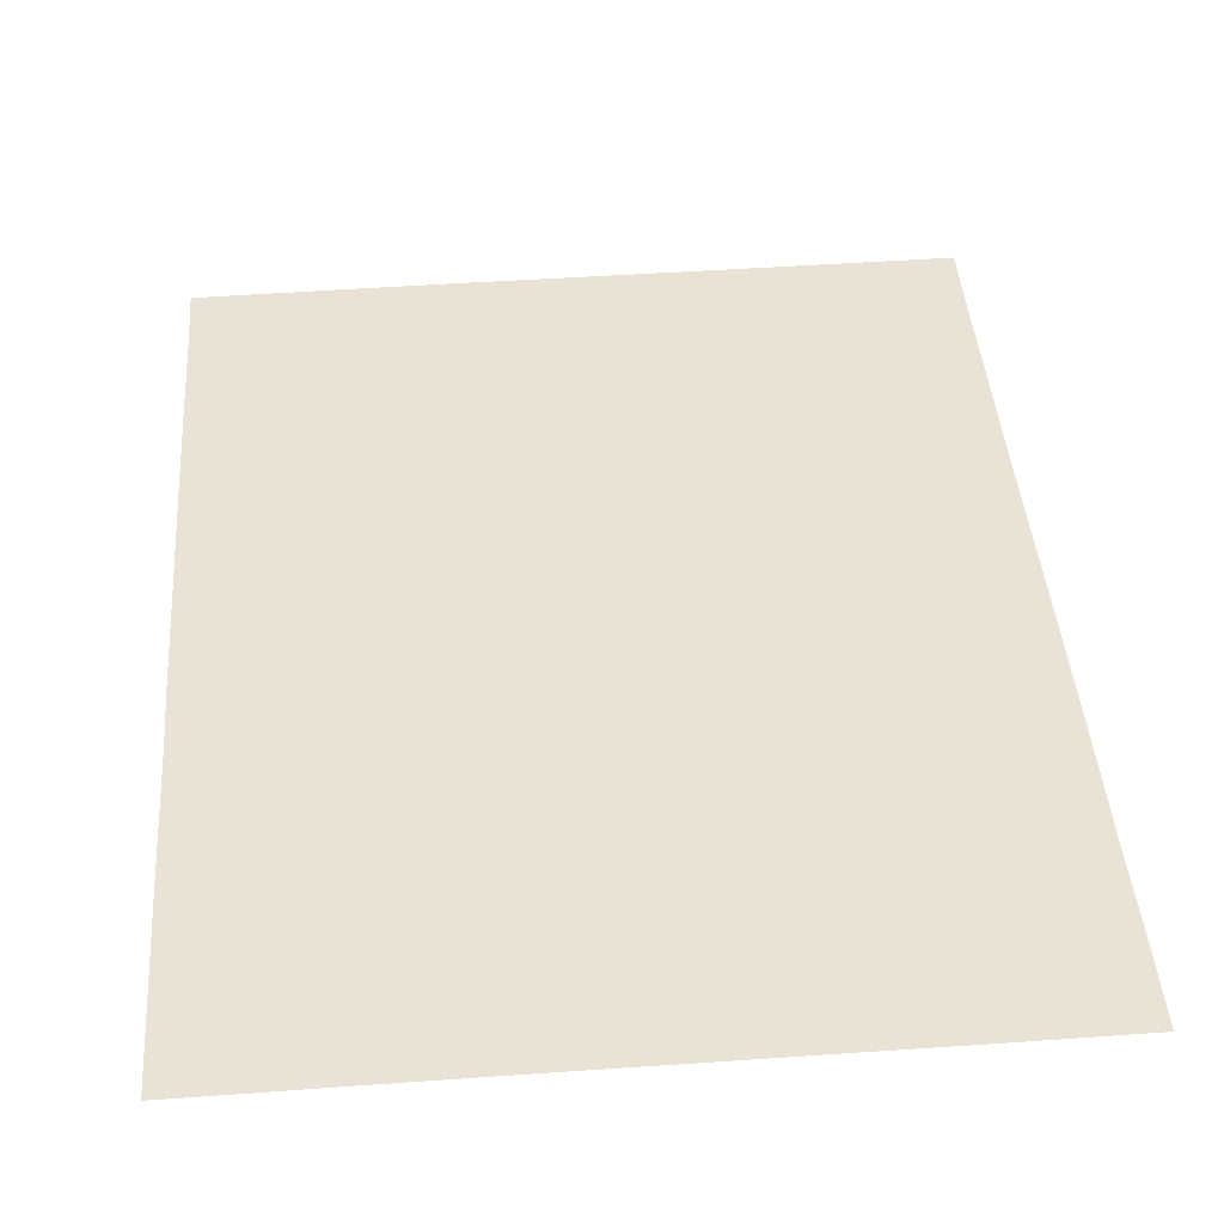
<metadata>
{"format":"obj","ext":"obj","renderer":"f3d","projection":"perspective","resolution":1024,"background":"white","views":[{"elev":42.3,"azim":-4.3,"up":"+Y"}]}
</metadata>
<code>
v -37.01 60.34 6.267
v -44.45 60.26 -0.5015
v -44.51 60.26 1.274
v -42.72 60.28 -7.624
v -42.16 60.28 -6.941
v -48.7 60.2 -0.6983
v -47.2 60.23 -0.9475
v -44.95 60.26 -7.624
v -44.76 60.26 -7.624
v -45.13 60.26 -6.856
v -45.86 60.25 4.152
v -44.36 60.27 4.162
v -40.52 60.3 -4.418
v -41.87 60.29 -4.013
v -39.51 60.32 -2.515
v -38.15 60.33 -3.14
v -46.67 60.24 -7.624
v -40.33 60.31 4.099
v -46.46 60.24 7.624
v -45.83 60.25 5.073
v -37.02 60.34 3.944
v -37.99 60.33 3.711
v -42.4 60.28 7.624
v -42.58 60.28 6.815
v -40.47 60.3 7.624
v -39.72 60.31 6.21
v -43.34 60.28 -4.856
v -43.15 60.28 -3.003
v -40.82 60.3 -1.511
v -42.44 60.29 -1.496
v -37.02 60.34 -3.189
v -47.31 60.23 -7.624
v -48.69 60.21 -6.397
v -48.7 60.21 -7.624
v -47.26 60.23 -7.012
v -38.99 60.31 -7.624
v -38.46 60.32 -6.788
v -39.42 60.31 -7.054
v -37.01 60.34 0.09187
v -37.02 60.34 -1.487
v -46.68 60.24 -2.603
v -45.37 60.25 -2.507
v -44.13 60.27 -2.087
v -37 60.34 -7.624
v -37.02 60.34 -6.229
v -38.45 60.33 -0.1246
v -38.26 60.33 1.625
v -38.84 60.31 7.624
v -38.33 60.33 5.849
v -48.7 60.2 3.723
v -46.6 60.23 2.972
v -47.54 60.22 2.266
v -47.23 60.23 -5.545
v -46.15 60.24 -5.979
v -43.68 60.27 -6.329
v -40.59 60.3 -2.934
v -47.83 60.22 -2.21
v -38.94 60.32 4.799
v -42.56 60.28 4.09
v -41.6 60.29 4.06
v -40.69 60.3 2.462
v -39.54 60.32 1.409
v -39.18 60.32 3.052
v -37.02 60.34 4.647
v -48.71 60.2 6.448
v -48.71 60.2 -2.673
v -48 60.22 -3.62
v -47.91 60.21 7.624
v -37.01 60.34 -4.743
v -37.98 60.33 -5.434
v -41.85 60.29 5.453
v -38.77 60.32 -4.331
v -37.99 60.33 7.624
v -46.91 60.23 4.525
v -45.02 60.26 7.624
v -42.07 60.29 -5.595
v -48.71 60.2 7.624
v -37.02 60.34 7.624
v -39.94 60.3 -7.624
v -41.23 60.3 6.573
v -39.7 60.31 -5.717
v -42.77 60.28 -7.624
v -45.47 60.25 -1.355
v -48.69 60.2 2.034
v -43.61 60.28 -0.3362
v -40.94 60.3 -7.624
v -43.05 60.28 5.378
v -48.71 60.2 4.701
v -42.13 60.29 2.602
v -39.27 60.32 -3.683
v -37.01 60.34 2.027
v -47.52 60.22 -4.289
v -39.69 60.31 -1.082
v -48.7 60.21 -4.672
v -48.71 60.2 1.02
v -46.43 60.24 -3.385
v -46.03 60.25 -4.844
v -43.94 60.27 7.624
v -45.09 60.26 2.664
v -46.19 60.24 1.748
v -44.58 60.26 -5.466
v -38.34 60.33 -1.948
v -45.79 60.25 0.08006
v -42.96 60.28 1.324
v -43.67 60.27 2.854
v -41.73 60.29 -2.74
v -40.78 60.3 -6.848
v -40.88 60.3 -0.4081
v -40.14 60.31 0.6903
v -46.28 60.24 6.523
v -47.33 60.22 5.806
v -47.77 60.22 3.535
v -44.61 60.26 -3.781
v -43.92 60.27 6.646
v -40.5 60.3 5.279
v -44.71 60.26 5.847
v -42.08 60.29 0.1144
v -41.69 60.29 0.9638
v -47.53 60.22 0.6088
v -44.86 60.26 -7.624
v -44.95 60.26 -7.24
v -45.04 60.26 -7.24
v -41.23 60.3 -3.473
v -41.16 60.3 -2.837
v -41.8 60.29 -3.376
v -45.81 60.25 -7.624
v -45.9 60.25 -7.24
v -45.64 60.25 -6.417
v -46.41 60.24 -6.801
v -39.72 60.31 5.039
v -40.41 60.31 4.689
v -39.63 60.31 4.449
v -43.98 60.27 -4.319
v -43.24 60.28 -3.929
v -43.88 60.27 -3.392
v -42.6 60.28 -4.435
v -42.51 60.28 -3.508
v -37.02 60.34 -2.338
v -37.68 60.33 -1.717
v -37.68 60.33 -2.569
v -47.28 60.23 -7.318
v -47.98 60.22 -7.318
v -48.01 60.22 -7.624
v -46.99 60.23 -7.624
v -46.97 60.23 -7.318
v -38.72 60.32 -7.206
v -38.94 60.32 -6.921
v -39.2 60.31 -7.339
v -48.7 60.21 -7.01
v -47.98 60.22 -6.704
v -38 60.33 -7.624
v -37.73 60.33 -7.206
v -37.01 60.34 -6.926
v -37.74 60.33 -6.508
v -45.84 60.25 4.613
v -45.11 60.26 4.157
v -45.1 60.26 4.618
v -37.01 60.34 1.059
v -37.64 60.34 1.826
v -37.64 60.34 0.8584
v -38.36 60.33 0.7502
v -37.73 60.33 -0.01635
v -46.7 60.24 -6.495
v -39.66 60.31 7.624
v -40.09 60.31 6.917
v -39.28 60.31 6.917
v -39.03 60.32 6.029
v -38.59 60.32 6.736
v -48.24 60.21 3.629
v -48.7 60.2 2.879
v -48.23 60.21 2.784
v -47.07 60.23 2.619
v -47.19 60.23 3.253
v -47.65 60.22 2.9
v -44.22 60.27 -6.976
v -44.41 60.26 -6.592
v -44.13 60.27 -5.897
v -44.86 60.26 -6.161
v -42.47 60.28 -7.282
v -42.92 60.28 -6.635
v -43.23 60.28 -6.976
v -38.64 60.32 5.324
v -39.33 60.32 5.504
v -41.05 60.3 4.669
v -40.97 60.3 4.08
v -40.12 60.31 1.936
v -39.36 60.32 2.231
v -39.94 60.31 2.757
v -48.71 60.21 -3.672
v -48.35 60.21 -4.146
v -48.35 60.21 -3.147
v -47.62 60.22 6.715
v -48.31 60.21 7.036
v -48.02 60.21 6.127
v -37.02 60.34 -3.966
v -37.59 60.33 -3.165
v -37.58 60.33 -3.942
v -38.46 60.32 -3.736
v -37.89 60.33 -4.537
v -46.38 60.24 4.339
v -46.37 60.24 4.799
v -42.71 60.28 -5.226
v -41.97 60.29 -4.804
v -43.17 60.28 7.624
v -43.26 60.28 7.22
v -42.49 60.28 7.22
v -45.42 60.25 -1.931
v -46.08 60.24 -1.979
v -46.03 60.24 -2.555
v -48.71 60.2 7.036
v -48.31 60.21 7.624
v -37.01 60.34 6.945
v -37.51 60.33 7.624
v -37.5 60.33 6.945
v -39.46 60.31 -7.624
v -39.68 60.31 -7.339
v -47.19 60.23 7.624
v -47.1 60.23 7.073
v -46.37 60.24 7.073
v -47.24 60.23 -6.279
v -47.96 60.22 -5.971
v -46.69 60.24 -5.762
v -41.9 60.29 6.694
v -41.81 60.29 7.098
v -42.21 60.29 6.134
v -41.54 60.29 6.013
v -39.08 60.32 -6.252
v -39.56 60.31 -6.386
v -38.22 60.33 -6.111
v -38.84 60.32 -5.575
v -47.95 60.21 -0.8229
v -48.27 60.21 -1.454
v -47.51 60.22 -1.579
v -48.12 60.21 2.15
v -42.81 60.28 4.734
v -43.71 60.27 4.77
v -43.46 60.28 4.126
v -48.71 60.2 5.574
v -48.02 60.21 5.253
v -38.37 60.33 -4.883
v -39.24 60.31 -5.024
v -37.02 60.34 5.457
v -37.67 60.33 6.058
v -37.68 60.33 5.248
v -43.64 60.27 -2.545
v -44.37 60.27 -2.934
v -48.71 60.2 -1.686
v -48.27 60.21 -2.442
v -42.81 60.28 6.097
v -42.45 60.28 5.416
v -48.11 60.21 -4.48
v -47.76 60.22 -3.954
v -41.43 60.29 7.624
v -40.85 60.3 7.098
v -48.7 60.21 -5.534
v -47.97 60.22 -5.109
v -38.42 60.32 7.624
v -38.16 60.33 6.736
v -40.51 60.31 0.1411
v -40.29 60.31 -0.7452
v -39.91 60.31 -0.196
v -40.85 60.3 -0.9596
v -40.26 60.31 -1.297
v -48.7 60.2 1.527
v -48.12 60.21 1.643
v -46.98 60.23 -3.837
v -46.77 60.23 -4.566
v -46.23 60.24 -4.114
v -40.05 60.31 -2.724
v -39.93 60.31 -3.308
v -39.39 60.32 -3.099
v -38.71 60.32 -3.411
v -38.83 60.32 -2.828
v -48.24 60.21 4.118
v -48.7 60.2 4.212
v -37.01 60.34 2.985
v -37.5 60.34 3.827
v -37.5 60.34 2.869
v -42.21 60.29 4.772
v -43.93 60.27 7.135
v -43.25 60.28 6.731
v -44.48 60.26 7.624
v -44.47 60.26 7.135
v -40.47 60.3 6.391
v -40.86 60.3 5.926
v -40.11 60.31 5.744
v -45.47 60.25 3.408
v -44.72 60.26 3.413
v -43.28 60.28 -1.792
v -42.79 60.28 -2.25
v -43.02 60.28 -0.9163
v -43.87 60.27 -1.212
v -45.84 60.25 2.818
v -46.4 60.24 2.36
v -45.64 60.25 2.206
v -37.5 60.33 -5.088
v -44.03 60.27 -0.4189
v -44.06 60.27 0.4691
v -44.48 60.26 0.3865
v -46.76 60.23 3.748
v -46.23 60.24 3.562
v -47.81 60.22 4.613
v -47.34 60.22 4.03
v -42.08 60.29 4.075
v -42.35 60.29 3.346
v -41.87 60.29 3.331
v -37.5 60.33 -5.831
v -37.01 60.34 -5.486
v -43.77 60.27 -7.624
v -38.25 60.33 -2.544
v -39.3 60.32 0.2829
v -39 60.32 0.6423
v -39.84 60.31 1.05
v -45.37 60.25 -5.722
v -39.02 60.32 -4.007
v -40.11 60.3 -5.067
v -39.65 60.31 -4.375
v -39.9 60.31 -4.05
v -41.17 60.3 5.366
v -41.72 60.29 4.757
v -38.9 60.33 1.517
v -46.33 60.24 -1.151
v -46.94 60.23 -1.775
v -47.91 60.22 -2.915
v -47.34 60.23 -3.112
v -47.26 60.23 -2.407
v -41.15 60.3 3.261
v -40.51 60.31 3.281
v -39.76 60.31 3.576
v -39.06 60.32 3.926
v -38.13 60.33 2.668
v -40.55 60.3 -3.676
v -48.7 60.2 0.161
v -48.12 60.21 -0.04476
v -48.12 60.21 0.8145
v -47.36 60.22 -0.1694
v -44.99 60.26 -3.144
v -44.75 60.26 -2.297
v -45.32 60.26 -4.312
v -45.3 60.25 -5.155
v -44.6 60.26 -4.623
v -47.21 60.23 -3.502
v -46.56 60.24 -2.994
v -38.93 60.32 -2.231
v -43.12 60.28 3.472
v -42.9 60.28 2.728
v -44.02 60.27 3.508
v -47.38 60.23 -4.917
v -46.63 60.24 -5.194
v -43.96 60.27 -5.161
v -46.09 60.25 -5.411
v -41.63 60.29 -1.504
v -42.09 60.29 -2.118
v -41.28 60.3 -2.125
v -40.7 60.3 -2.222
v -45.15 60.26 0.6773
v -45.12 60.26 -0.2107
v -45.63 60.25 -0.6375
v -46.5 60.24 -0.4337
v -40.88 60.3 -5.656
v -41.3 60.29 -5.007
v -41.2 60.3 -4.215
v -41.43 60.29 -6.222
v -40.24 60.3 -6.282
v -42.44 60.28 -7.282
v -41.83 60.29 -7.624
v -41.55 60.29 -7.282
v -42.11 60.29 -6.268
v -41.47 60.29 -6.894
v -40.1 60.3 -6.951
v -40.36 60.3 -7.236
v -40.44 60.3 -7.624
v -40.86 60.3 -7.236
v -45.9 60.25 -2.946
v -45.52 60.25 -3.583
v -43.51 60.27 -5.593
v -45.35 60.25 1.511
v -45.99 60.24 0.914
v -38.59 60.33 3.381
v -38.46 60.33 4.255
v -38.72 60.33 2.338
v -44.29 60.27 -1.294
v -44.8 60.26 1.969
v -43.28 60.28 0.494
v -42.84 60.28 -0.1109
v -42.52 60.29 0.7193
v -42.44 60.29 -2.871
v -46.66 60.23 0.3444
v -44.09 60.27 2.064
v -43.73 60.27 1.299
v -43.31 60.28 2.089
v -41.29 60.3 0.2779
v -41.89 60.29 0.5391
v -41.48 60.3 -0.1468
v -42.55 60.29 1.963
v -42.33 60.29 1.144
v -41.91 60.29 1.783
v -44.38 60.26 2.759
v -37.01 60.34 -0.6974
v -37.74 60.33 -0.8057
v -39.07 60.32 -0.6035
v -38.4 60.33 -1.036
v -39.02 60.32 -1.515
v -40.17 60.31 -2.013
v -39.6 60.31 -1.799
v -40.41 60.31 1.576
v -41.19 60.3 1.713
v -41.41 60.3 2.532
v -46.86 60.23 1.178
v -46.86 60.23 2.007
v -44.96 60.26 -0.9283
v -44.8 60.26 -1.721
v -46.58 60.24 5.439
v -46.06 60.24 5.798
v -46.8 60.23 6.164
v -42.87 60.28 -5.962
v -45.74 60.25 7.624
v -45.65 60.25 7.073
v -47.12 60.23 5.165
v -45.5 60.25 6.185
v -44.87 60.26 6.736
v -45.27 60.25 5.46
v -44.31 60.27 6.246
v -43.49 60.28 6.012
v -43.88 60.27 5.613
v -44.54 60.26 5.005
v -42.75 60.28 -7.624
v -41.66 60.29 -0.9523
v -42.26 60.29 -0.691
v -40.91 60.3 0.8271
v -47.53 60.22 1.437
v -37.98 60.33 4.723
v -37.51 60.34 4.179
v -37.02 60.34 4.295
f 8 120 122
f 120 9 121
f 120 121 122
f 122 121 10
f 14 123 125
f 123 56 124
f 123 124 125
f 125 124 106
f 17 126 127
f 126 8 122
f 126 122 127
f 127 122 10
f 10 128 127
f 128 54 129
f 128 129 127
f 127 129 17
f 58 130 132
f 130 115 131
f 130 131 132
f 132 131 18
f 113 133 135
f 133 27 134
f 133 134 135
f 135 134 28
f 27 136 134
f 136 14 137
f 136 137 134
f 134 137 28
f 31 138 140
f 138 40 139
f 138 139 140
f 140 139 102
f 32 141 143
f 141 35 142
f 141 142 143
f 143 142 34
f 32 144 141
f 144 17 145
f 144 145 141
f 141 145 35
f 36 146 148
f 146 37 147
f 146 147 148
f 148 147 38
f 33 149 150
f 149 34 142
f 149 142 150
f 150 142 35
f 37 146 152
f 146 36 151
f 146 151 152
f 152 151 44
f 44 153 152
f 153 45 154
f 153 154 152
f 152 154 37
f 20 155 157
f 155 11 156
f 155 156 157
f 157 156 12
f 39 158 160
f 158 91 159
f 158 159 160
f 160 159 47
f 47 161 160
f 161 46 162
f 161 162 160
f 160 162 39
f 35 145 163
f 145 17 129
f 145 129 163
f 163 129 54
f 48 164 166
f 164 25 165
f 164 165 166
f 166 165 26
f 26 167 166
f 167 49 168
f 167 168 166
f 166 168 48
f 112 169 171
f 169 50 170
f 169 170 171
f 171 170 84
f 52 172 174
f 172 51 173
f 172 173 174
f 174 173 112
f 10 121 176
f 121 9 175
f 121 175 176
f 176 175 55
f 55 177 176
f 177 101 178
f 177 178 176
f 176 178 10
f 82 179 181
f 179 5 180
f 179 180 181
f 181 180 55
f 58 182 183
f 182 49 167
f 182 167 183
f 183 167 26
f 18 131 185
f 131 115 184
f 131 184 185
f 185 184 60
f 61 186 188
f 186 62 187
f 186 187 188
f 188 187 63
f 66 189 191
f 189 94 190
f 189 190 191
f 191 190 67
f 111 192 194
f 192 68 193
f 192 193 194
f 194 193 65
f 69 195 197
f 195 31 196
f 195 196 197
f 197 196 16
f 16 198 197
f 198 72 199
f 198 199 197
f 197 199 69
f 74 200 201
f 200 11 155
f 200 155 201
f 201 155 20
f 27 202 136
f 202 76 203
f 202 203 136
f 136 203 14
f 23 204 206
f 204 98 205
f 204 205 206
f 206 205 24
f 42 207 209
f 207 83 208
f 207 208 209
f 209 208 41
f 77 210 211
f 210 65 193
f 210 193 211
f 211 193 68
f 1 212 214
f 212 78 213
f 212 213 214
f 214 213 73
f 79 215 216
f 215 36 148
f 215 148 216
f 216 148 38
f 19 217 219
f 217 68 218
f 217 218 219
f 219 218 110
f 33 150 221
f 150 35 220
f 150 220 221
f 221 220 53
f 35 163 220
f 163 54 222
f 163 222 220
f 220 222 53
f 23 206 224
f 206 24 223
f 206 223 224
f 224 223 80
f 24 225 223
f 225 71 226
f 225 226 223
f 223 226 80
f 38 147 228
f 147 37 227
f 147 227 228
f 228 227 81
f 37 229 227
f 229 70 230
f 229 230 227
f 227 230 81
f 7 231 233
f 231 6 232
f 231 232 233
f 233 232 57
f 112 171 174
f 171 84 234
f 171 234 174
f 174 234 52
f 59 235 237
f 235 87 236
f 235 236 237
f 237 236 12
f 65 238 194
f 238 88 239
f 238 239 194
f 194 239 111
f 81 230 241
f 230 70 240
f 230 240 241
f 241 240 72
f 64 242 244
f 242 1 243
f 242 243 244
f 244 243 49
f 113 135 246
f 135 28 245
f 135 245 246
f 246 245 43
f 6 247 232
f 247 66 248
f 247 248 232
f 232 248 57
f 24 249 225
f 249 87 250
f 249 250 225
f 225 250 71
f 67 190 252
f 190 94 251
f 190 251 252
f 252 251 92
f 25 253 254
f 253 23 224
f 253 224 254
f 254 224 80
f 94 255 256
f 255 33 221
f 255 221 256
f 256 221 53
f 73 257 258
f 257 48 168
f 257 168 258
f 258 168 49
f 109 259 261
f 259 108 260
f 259 260 261
f 261 260 93
f 108 262 260
f 262 29 263
f 262 263 260
f 260 263 93
f 84 264 234
f 264 95 265
f 264 265 234
f 234 265 52
f 96 266 268
f 266 92 267
f 266 267 268
f 268 267 97
f 15 269 271
f 269 56 270
f 269 270 271
f 271 270 90
f 90 272 271
f 272 16 273
f 272 273 271
f 271 273 15
f 50 169 275
f 169 112 274
f 169 274 275
f 275 274 88
f 91 276 278
f 276 21 277
f 276 277 278
f 278 277 22
f 71 250 279
f 250 87 235
f 250 235 279
f 279 235 59
f 24 205 281
f 205 98 280
f 205 280 281
f 281 280 114
f 98 282 280
f 282 75 283
f 282 283 280
f 280 283 114
f 26 165 284
f 165 25 254
f 165 254 284
f 284 254 80
f 80 285 284
f 285 115 286
f 285 286 284
f 284 286 26
f 11 287 156
f 287 99 288
f 287 288 156
f 156 288 12
f 30 289 290
f 289 43 245
f 289 245 290
f 290 245 28
f 43 289 292
f 289 30 291
f 289 291 292
f 292 291 85
f 99 293 295
f 293 51 294
f 293 294 295
f 295 294 100
f 70 296 240
f 296 69 199
f 296 199 240
f 240 199 72
f 2 297 299
f 297 85 298
f 297 298 299
f 299 298 3
f 11 200 301
f 200 74 300
f 200 300 301
f 301 300 51
f 74 302 303
f 302 88 274
f 302 274 303
f 303 274 112
f 60 304 306
f 304 59 305
f 304 305 306
f 306 305 89
f 37 154 229
f 154 45 307
f 154 307 229
f 229 307 70
f 45 308 307
f 308 69 296
f 308 296 307
f 307 296 70
f 9 309 175
f 309 82 181
f 309 181 175
f 175 181 55
f 16 196 310
f 196 31 140
f 196 140 310
f 310 140 102
f 109 311 313
f 311 46 312
f 311 312 313
f 313 312 62
f 54 128 314
f 128 10 178
f 128 178 314
f 314 178 101
f 90 315 272
f 315 72 198
f 315 198 272
f 272 198 16
f 13 316 317
f 316 81 241
f 316 241 317
f 317 241 72
f 72 315 317
f 315 90 318
f 315 318 317
f 317 318 13
f 115 319 184
f 319 71 320
f 319 320 184
f 184 320 60
f 71 279 320
f 279 59 304
f 279 304 320
f 320 304 60
f 58 183 130
f 183 26 286
f 183 286 130
f 130 286 115
f 46 161 312
f 161 47 321
f 161 321 312
f 312 321 62
f 83 322 208
f 322 7 323
f 322 323 208
f 208 323 41
f 66 191 248
f 191 67 324
f 191 324 248
f 248 324 57
f 67 325 324
f 325 41 326
f 325 326 324
f 324 326 57
f 18 185 328
f 185 60 327
f 185 327 328
f 328 327 61
f 18 329 132
f 329 63 330
f 329 330 132
f 132 330 58
f 47 159 331
f 159 91 278
f 159 278 331
f 331 278 22
f 18 328 329
f 328 61 188
f 328 188 329
f 329 188 63
f 56 332 270
f 332 13 318
f 332 318 270
f 270 318 90
f 95 333 335
f 333 6 334
f 333 334 335
f 335 334 119
f 6 231 334
f 231 7 336
f 231 336 334
f 334 336 119
f 42 337 338
f 337 113 246
f 337 246 338
f 338 246 43
f 113 339 341
f 339 97 340
f 339 340 341
f 341 340 101
f 96 342 266
f 342 67 252
f 342 252 266
f 266 252 92
f 67 342 325
f 342 96 343
f 342 343 325
f 325 343 41
f 15 273 344
f 273 16 310
f 273 310 344
f 344 310 102
f 59 345 305
f 345 105 346
f 345 346 305
f 305 346 89
f 11 301 287
f 301 51 293
f 301 293 287
f 287 293 99
f 105 345 347
f 345 59 237
f 345 237 347
f 347 237 12
f 94 256 251
f 256 53 348
f 256 348 251
f 251 348 92
f 53 349 348
f 349 97 267
f 349 267 348
f 348 267 92
f 101 350 341
f 350 27 133
f 350 133 341
f 341 133 113
f 54 314 351
f 314 101 340
f 314 340 351
f 351 340 97
f 53 222 349
f 222 54 351
f 222 351 349
f 349 351 97
f 29 352 354
f 352 30 353
f 352 353 354
f 354 353 106
f 106 124 354
f 124 56 355
f 124 355 354
f 354 355 29
f 2 299 357
f 299 3 356
f 299 356 357
f 357 356 103
f 7 322 359
f 322 83 358
f 322 358 359
f 359 358 103
f 76 360 361
f 360 81 316
f 360 316 361
f 361 316 13
f 14 203 362
f 203 76 361
f 203 361 362
f 362 361 13
f 81 360 364
f 360 76 363
f 360 363 364
f 364 363 107
f 5 365 367
f 365 4 366
f 365 366 367
f 367 366 86
f 107 363 369
f 363 76 368
f 363 368 369
f 369 368 5
f 79 216 371
f 216 38 370
f 216 370 371
f 371 370 107
f 38 228 370
f 228 81 364
f 228 364 370
f 370 364 107
f 86 372 373
f 372 79 371
f 372 371 373
f 373 371 107
f 42 209 374
f 209 41 343
f 209 343 374
f 374 343 96
f 42 374 337
f 374 96 375
f 374 375 337
f 337 375 113
f 96 268 375
f 268 97 339
f 268 339 375
f 375 339 113
f 14 362 123
f 362 13 332
f 362 332 123
f 123 332 56
f 55 376 177
f 376 27 350
f 376 350 177
f 177 350 101
f 3 377 356
f 377 100 378
f 377 378 356
f 356 378 103
f 58 330 380
f 330 63 379
f 330 379 380
f 380 379 22
f 62 321 187
f 321 47 381
f 321 381 187
f 187 381 63
f 47 331 381
f 331 22 379
f 331 379 381
f 381 379 63
f 85 297 292
f 297 2 382
f 297 382 292
f 292 382 43
f 3 383 377
f 383 99 295
f 383 295 377
f 377 295 100
f 104 384 386
f 384 85 385
f 384 385 386
f 386 385 117
f 30 290 353
f 290 28 387
f 290 387 353
f 353 387 106
f 119 336 388
f 336 7 359
f 336 359 388
f 388 359 103
f 105 389 391
f 389 3 390
f 389 390 391
f 391 390 104
f 108 392 394
f 392 118 393
f 392 393 394
f 394 393 117
f 89 395 397
f 395 104 396
f 395 396 397
f 397 396 118
f 99 383 398
f 383 3 389
f 383 389 398
f 398 389 105
f 99 398 288
f 398 105 347
f 398 347 288
f 288 347 12
f 85 384 298
f 384 104 390
f 384 390 298
f 298 390 3
f 40 399 400
f 399 39 162
f 399 162 400
f 400 162 46
f 46 311 401
f 311 109 261
f 311 261 401
f 401 261 93
f 28 137 387
f 137 14 125
f 137 125 387
f 387 125 106
f 40 400 139
f 400 46 402
f 400 402 139
f 139 402 102
f 93 403 401
f 403 102 402
f 403 402 401
f 401 402 46
f 29 404 263
f 404 15 405
f 404 405 263
f 263 405 93
f 15 344 405
f 344 102 403
f 344 403 405
f 405 403 93
f 29 355 404
f 355 56 269
f 355 269 404
f 404 269 15
f 62 186 313
f 186 61 406
f 186 406 313
f 313 406 109
f 118 407 397
f 407 61 408
f 407 408 397
f 397 408 89
f 103 378 388
f 378 100 409
f 378 409 388
f 388 409 119
f 51 172 294
f 172 52 410
f 172 410 294
f 294 410 100
f 43 382 412
f 382 2 411
f 382 411 412
f 412 411 83
f 42 338 207
f 338 43 412
f 338 412 207
f 207 412 83
f 111 413 415
f 413 20 414
f 413 414 415
f 415 414 110
f 27 376 202
f 376 55 416
f 376 416 202
f 202 416 76
f 1 214 243
f 214 73 258
f 214 258 243
f 243 258 49
f 75 417 418
f 417 19 219
f 417 219 418
f 418 219 110
f 111 239 419
f 239 88 302
f 239 302 419
f 419 302 74
f 111 419 413
f 419 74 201
f 419 201 413
f 413 201 20
f 110 420 418
f 420 116 421
f 420 421 418
f 418 421 75
f 116 420 422
f 420 110 414
f 420 414 422
f 422 414 20
f 75 421 283
f 421 116 423
f 421 423 283
f 283 423 114
f 114 424 281
f 424 87 249
f 424 249 281
f 281 249 24
f 71 319 226
f 319 115 285
f 319 285 226
f 226 285 80
f 74 303 300
f 303 112 173
f 303 173 300
f 300 173 51
f 60 306 327
f 306 89 408
f 306 408 327
f 327 408 61
f 87 425 236
f 425 116 426
f 425 426 236
f 236 426 12
f 116 425 423
f 425 87 424
f 425 424 423
f 423 424 114
f 82 427 179
f 427 4 365
f 427 365 179
f 179 365 5
f 7 233 323
f 233 57 326
f 233 326 323
f 323 326 41
f 89 346 395
f 346 105 391
f 346 391 395
f 395 391 104
f 12 426 157
f 426 116 422
f 426 422 157
f 157 422 20
f 29 262 352
f 262 108 428
f 262 428 352
f 352 428 30
f 117 385 429
f 385 85 291
f 385 291 429
f 429 291 30
f 30 428 429
f 428 108 394
f 428 394 429
f 429 394 117
f 117 393 386
f 393 118 396
f 393 396 386
f 386 396 104
f 61 407 406
f 407 118 430
f 407 430 406
f 406 430 109
f 109 430 259
f 430 118 392
f 430 392 259
f 259 392 108
f 52 265 431
f 265 95 335
f 265 335 431
f 431 335 119
f 119 409 431
f 409 100 410
f 409 410 431
f 431 410 52
f 49 182 244
f 182 58 432
f 182 432 244
f 244 432 64
f 110 218 415
f 218 68 192
f 218 192 415
f 415 192 111
f 22 433 380
f 433 64 432
f 433 432 380
f 380 432 58
f 64 433 434
f 433 22 277
f 433 277 434
f 434 277 21
f 2 357 411
f 357 103 358
f 357 358 411
f 411 358 83
f 5 367 369
f 367 86 373
f 367 373 369
f 369 373 107
f 76 416 368
f 416 55 180
f 416 180 368
f 368 180 5

</code>
